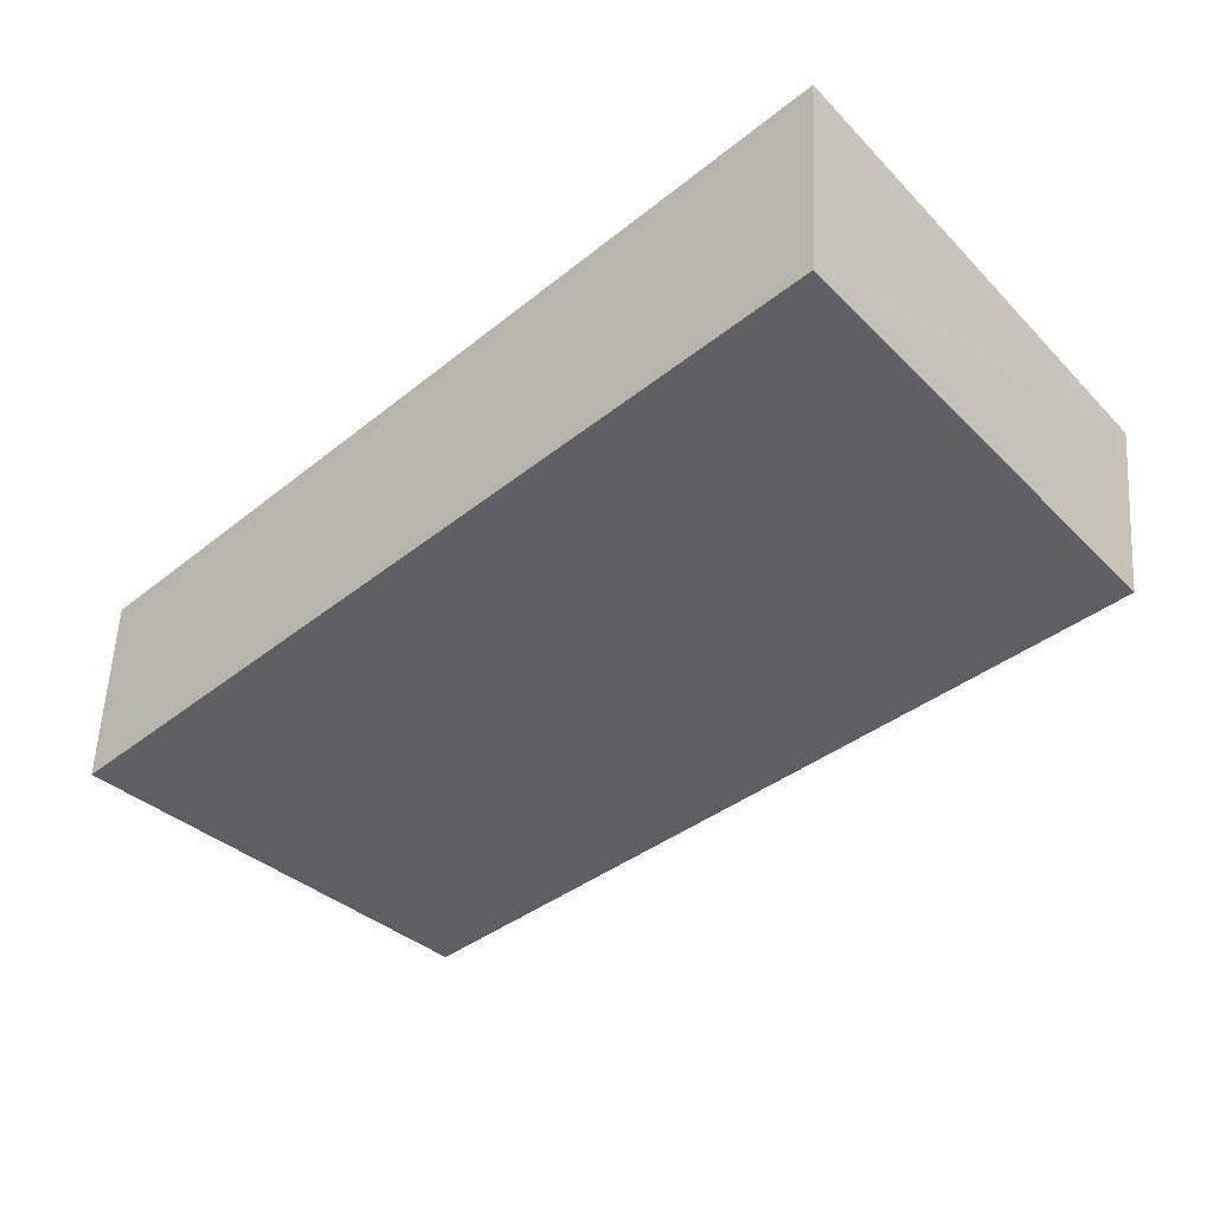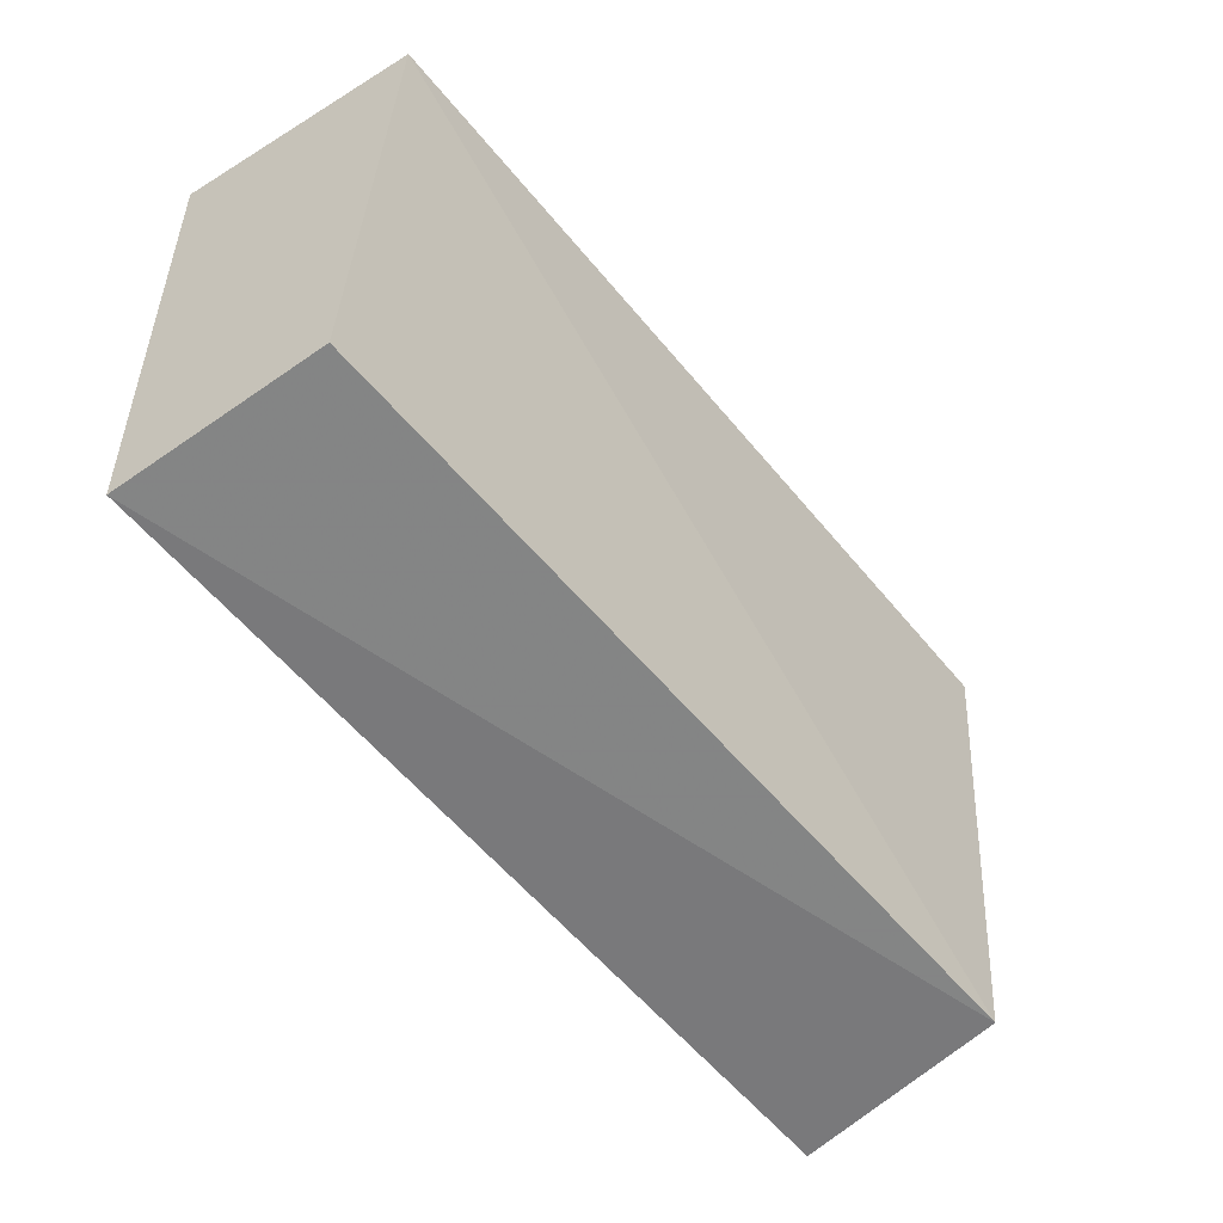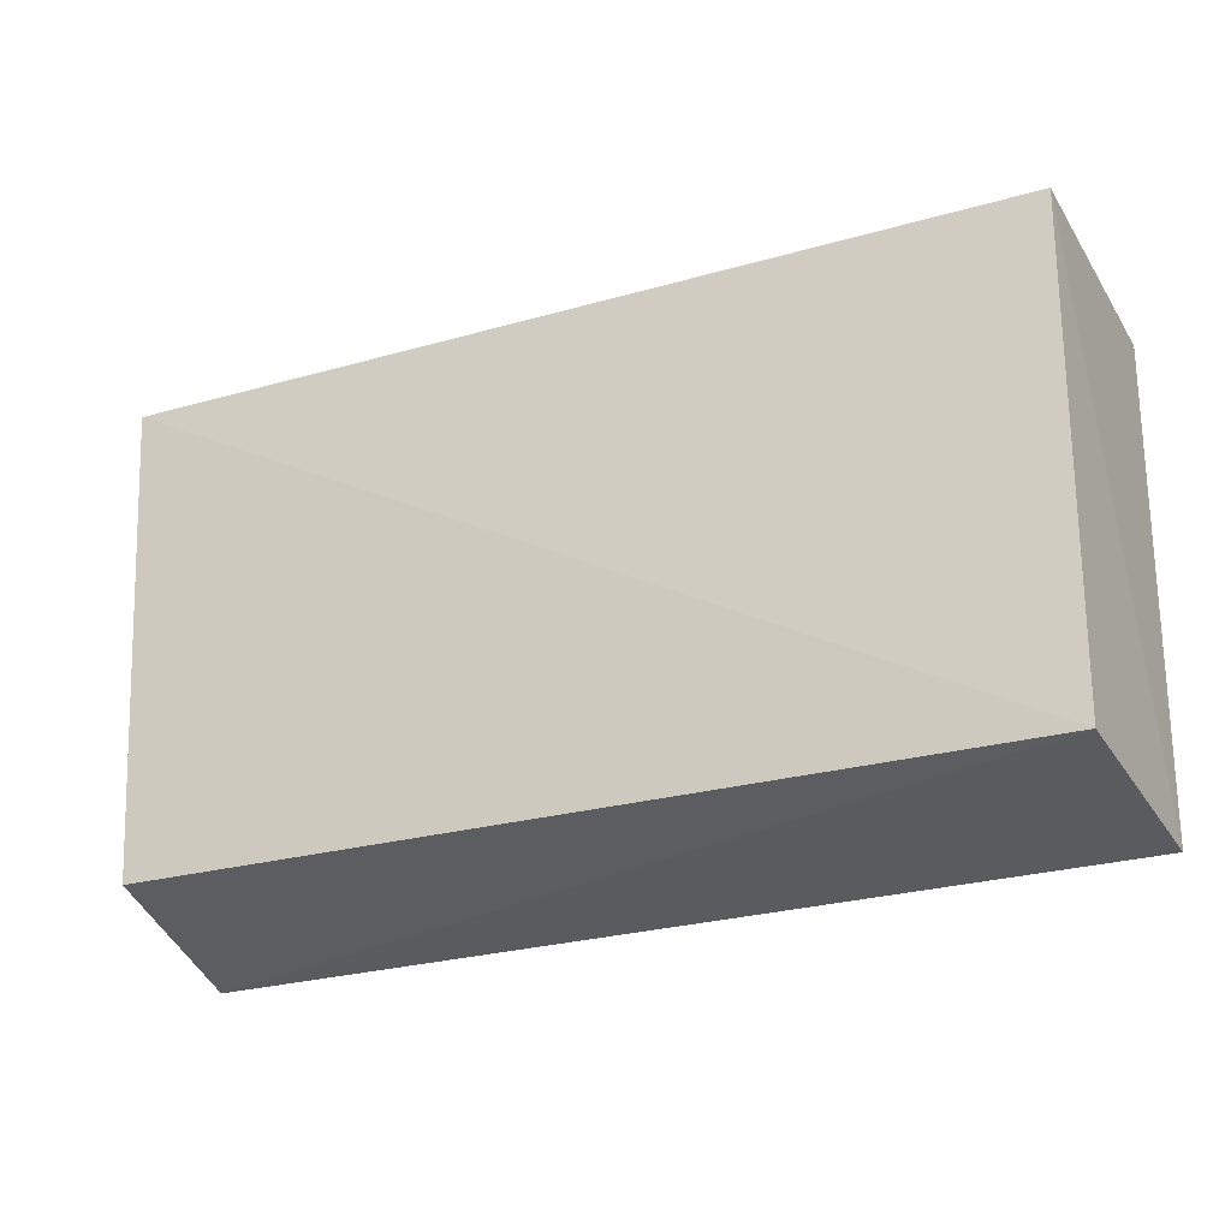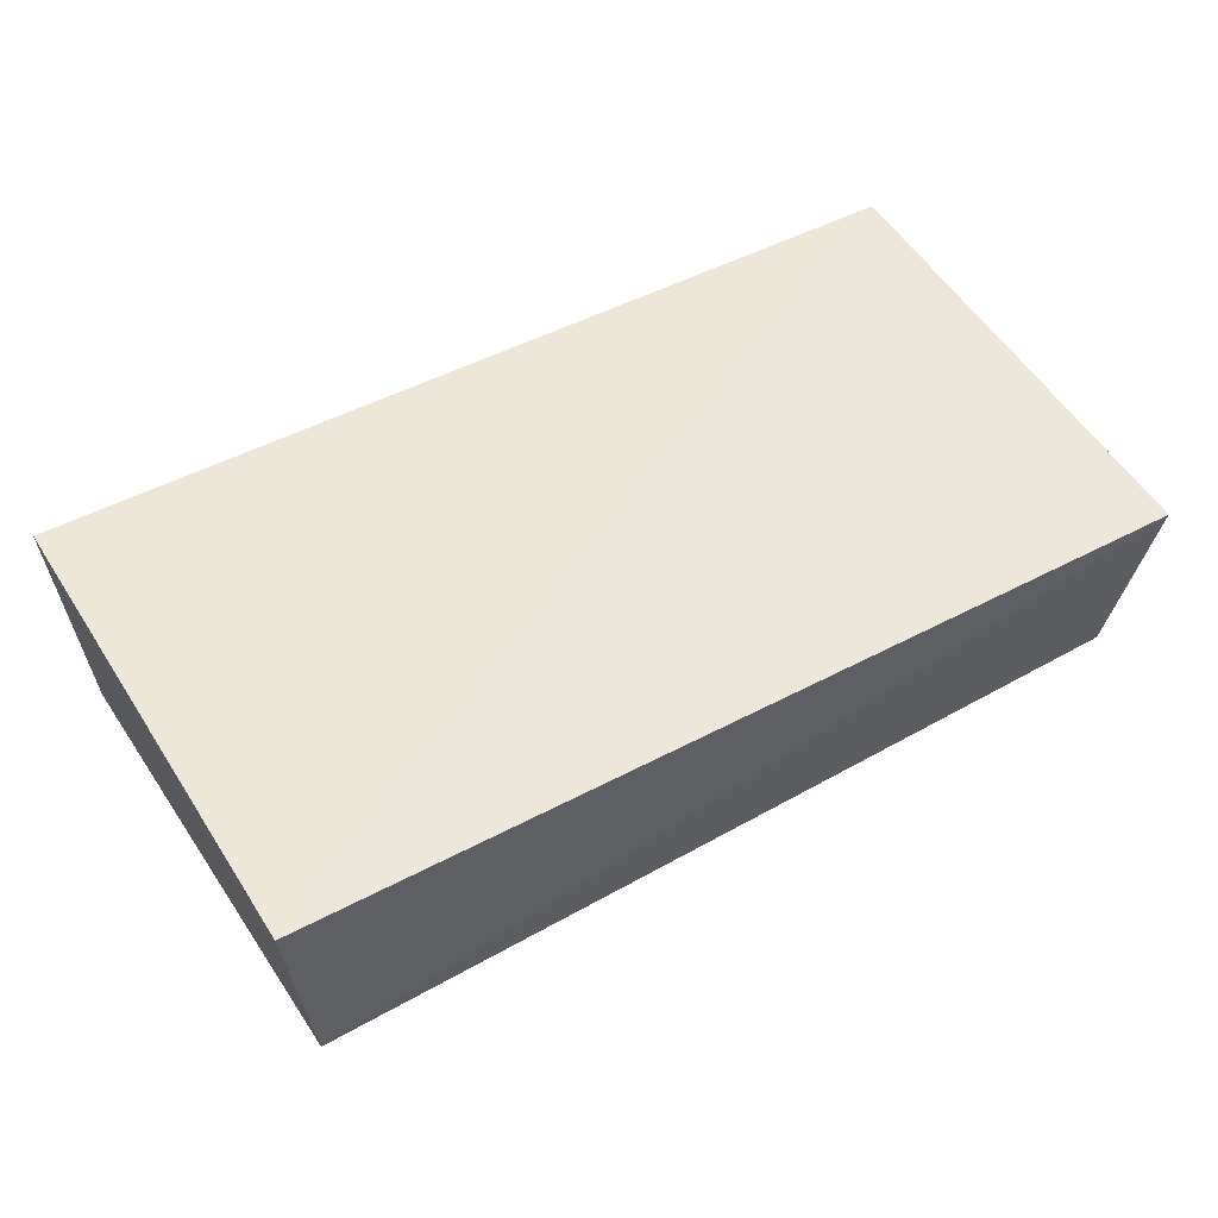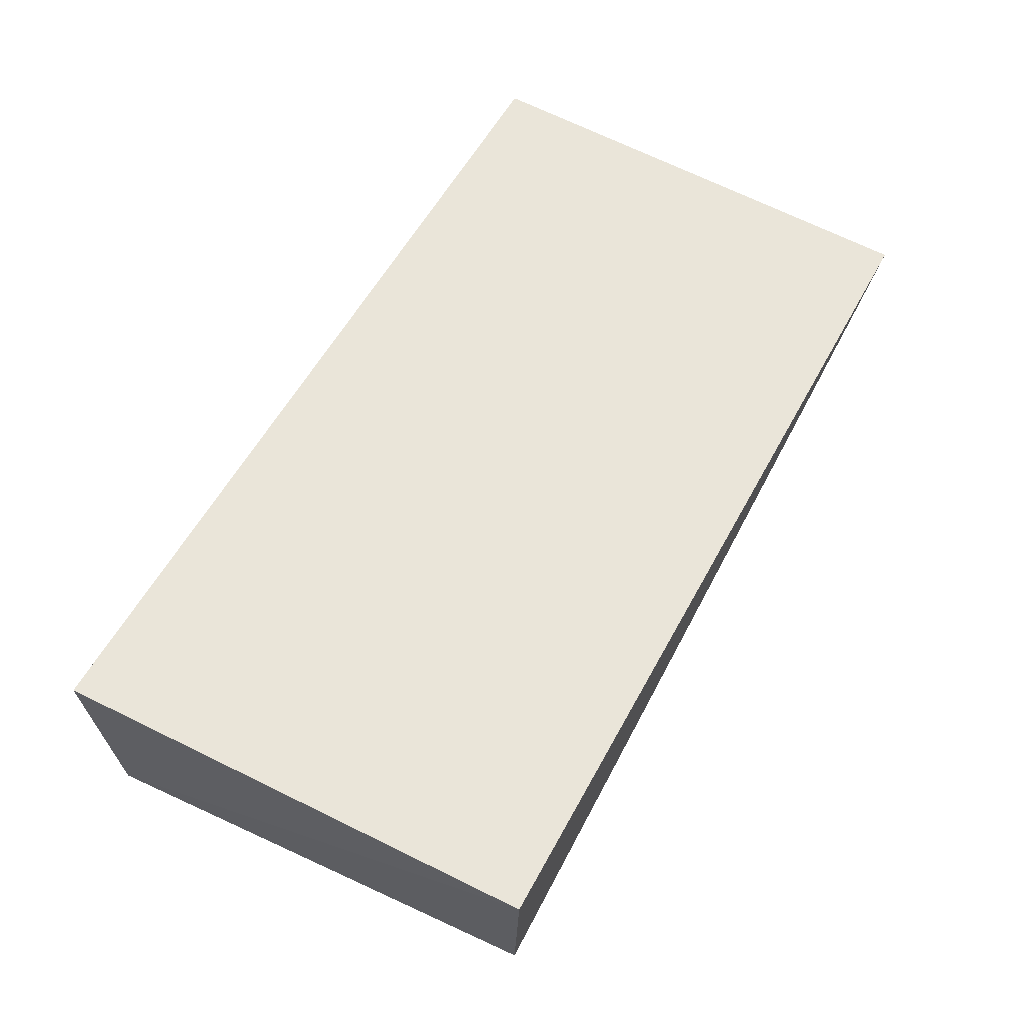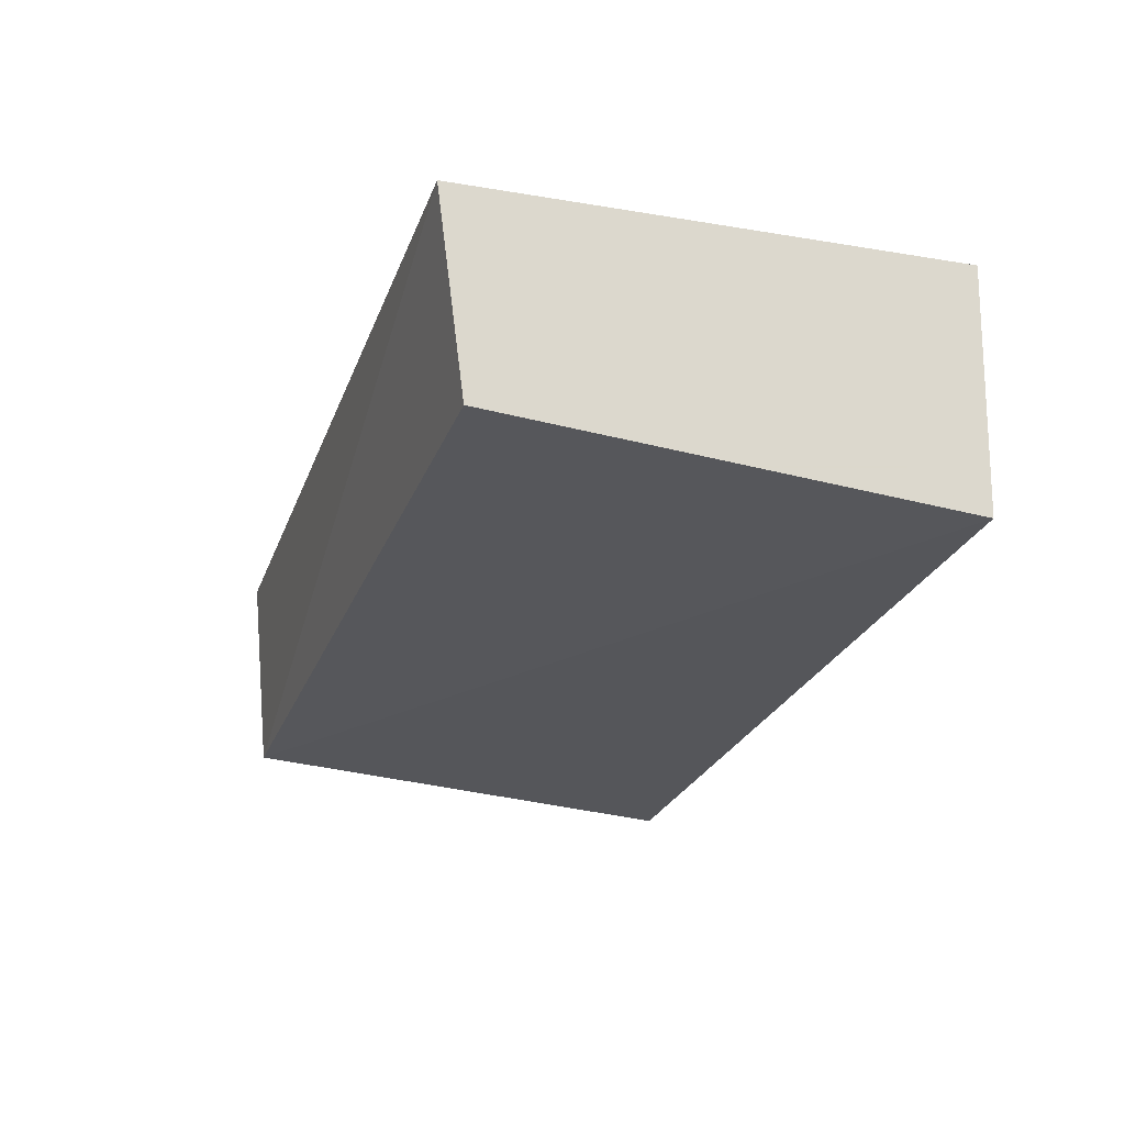
<metadata>
{"format":"obj","ext":"obj","renderer":"f3d","projection":"perspective","resolution":1024,"background":"white","views":[{"elev":-45.9,"azim":-137.8,"up":"+Z"},{"elev":-54.8,"azim":127.5,"up":"+Y"},{"elev":-28.7,"azim":-158.0,"up":"+Y"},{"elev":49.8,"azim":-30.2,"up":"+Z"},{"elev":57.9,"azim":-61.6,"up":"+Z"},{"elev":-24.3,"azim":72.6,"up":"+Z"}]}
</metadata>
<code>
v 0.0258 0.0005024 -0.4466
v 0.02492 0.002297 -0.4581
v 0.02651 0.02899 -0.4464
v -0.0265 0.02919 -0.4466
v -0.0258 0.0004887 -0.4468
v -0.02533 0.02928 -0.461
v 0.02541 0.02916 -0.4603
v -0.02443 0.001493 -0.4594
f 5 1 3
f 5 3 4
f 6 5 4
f 7 1 2
f 7 3 1
f 7 6 4
f 7 4 3
f 8 2 1
f 8 1 5
f 8 5 6
f 8 7 2
f 8 6 7

</code>
